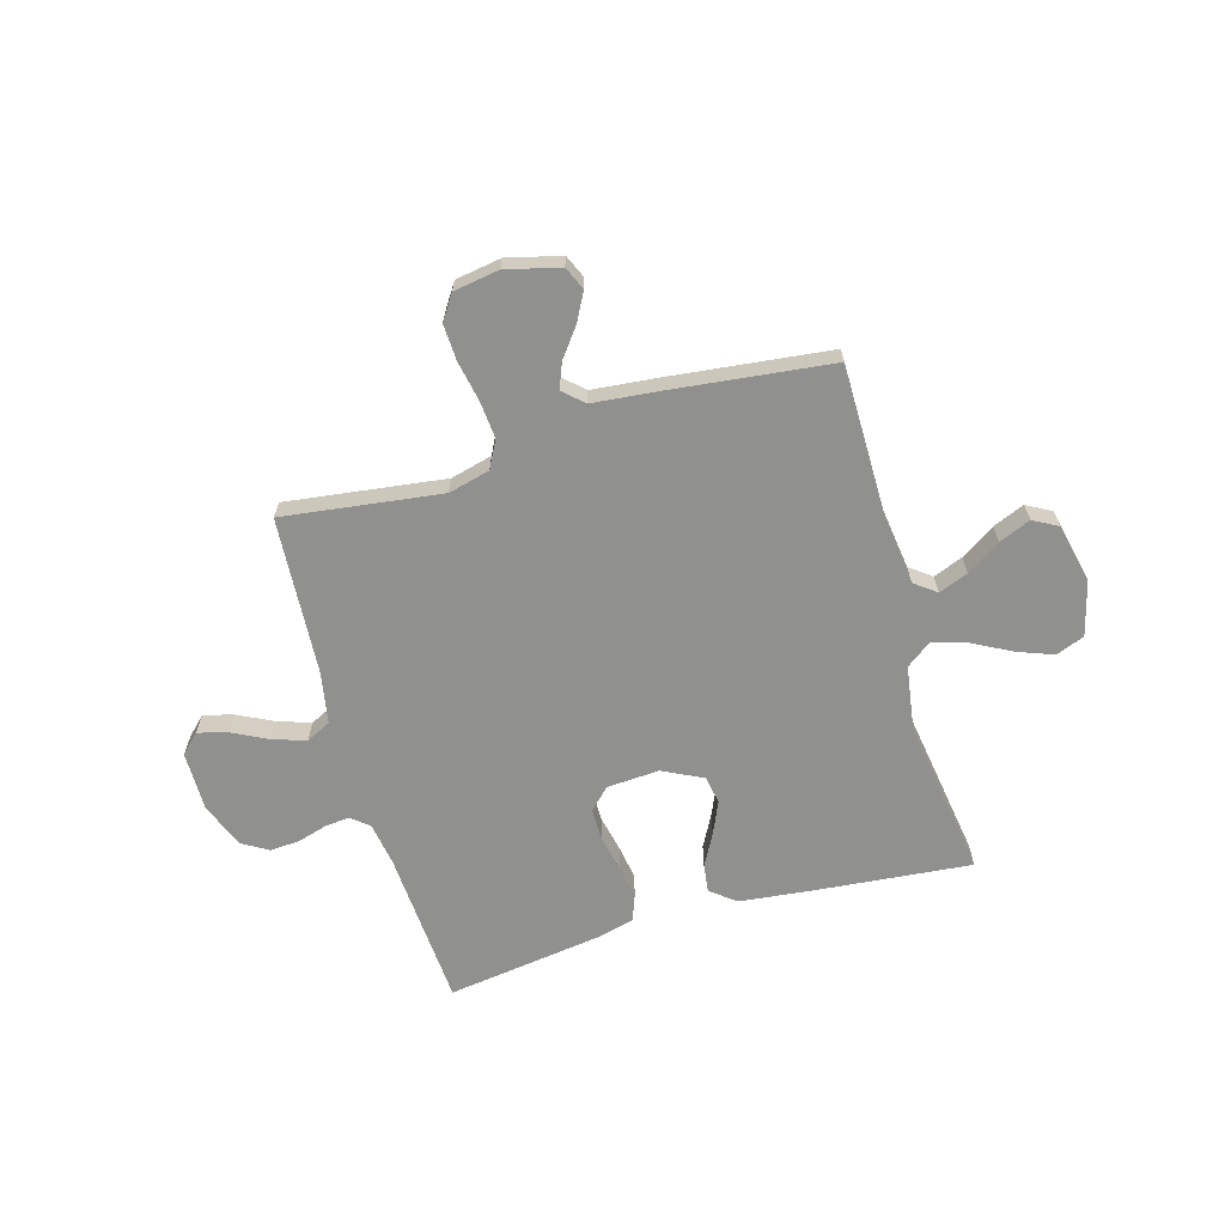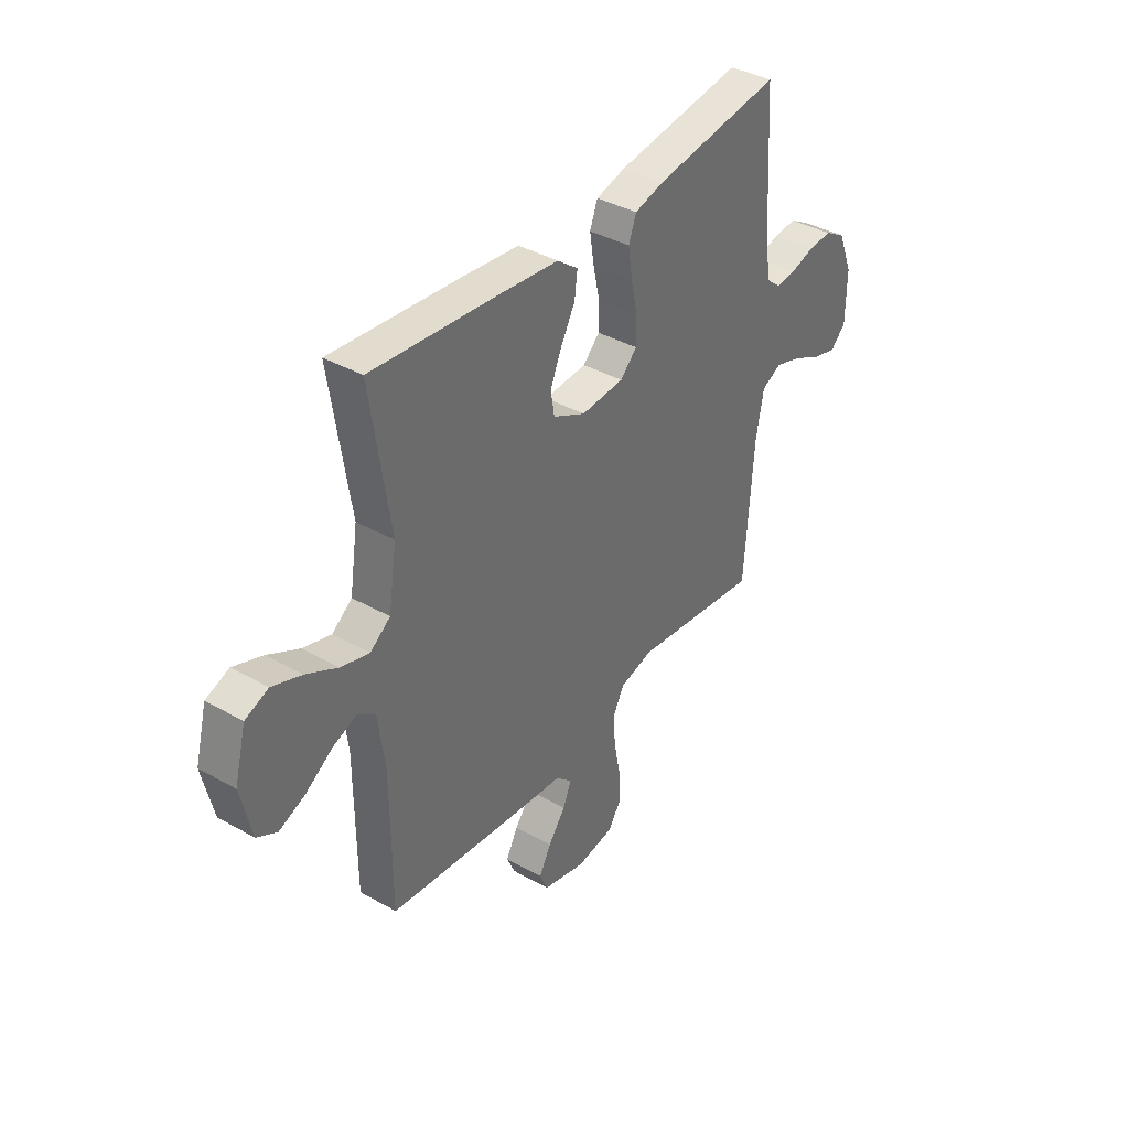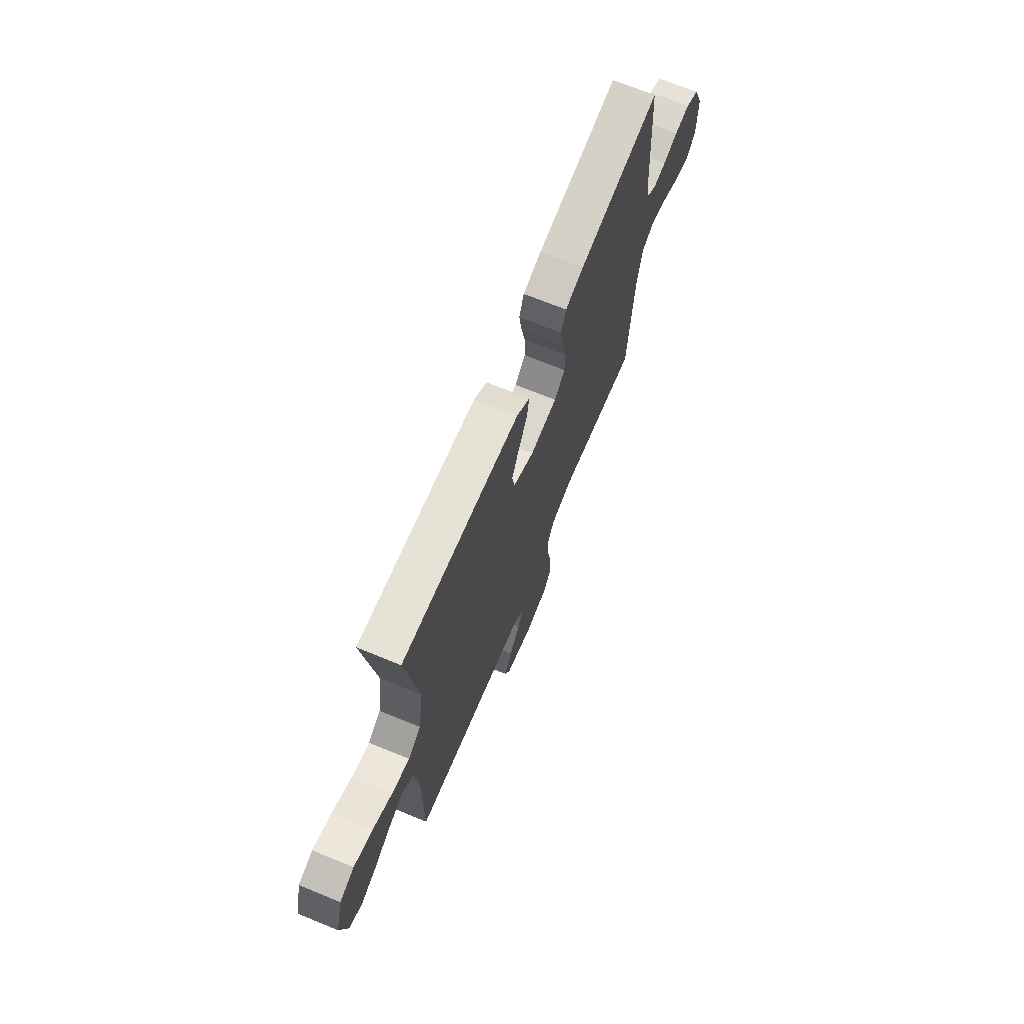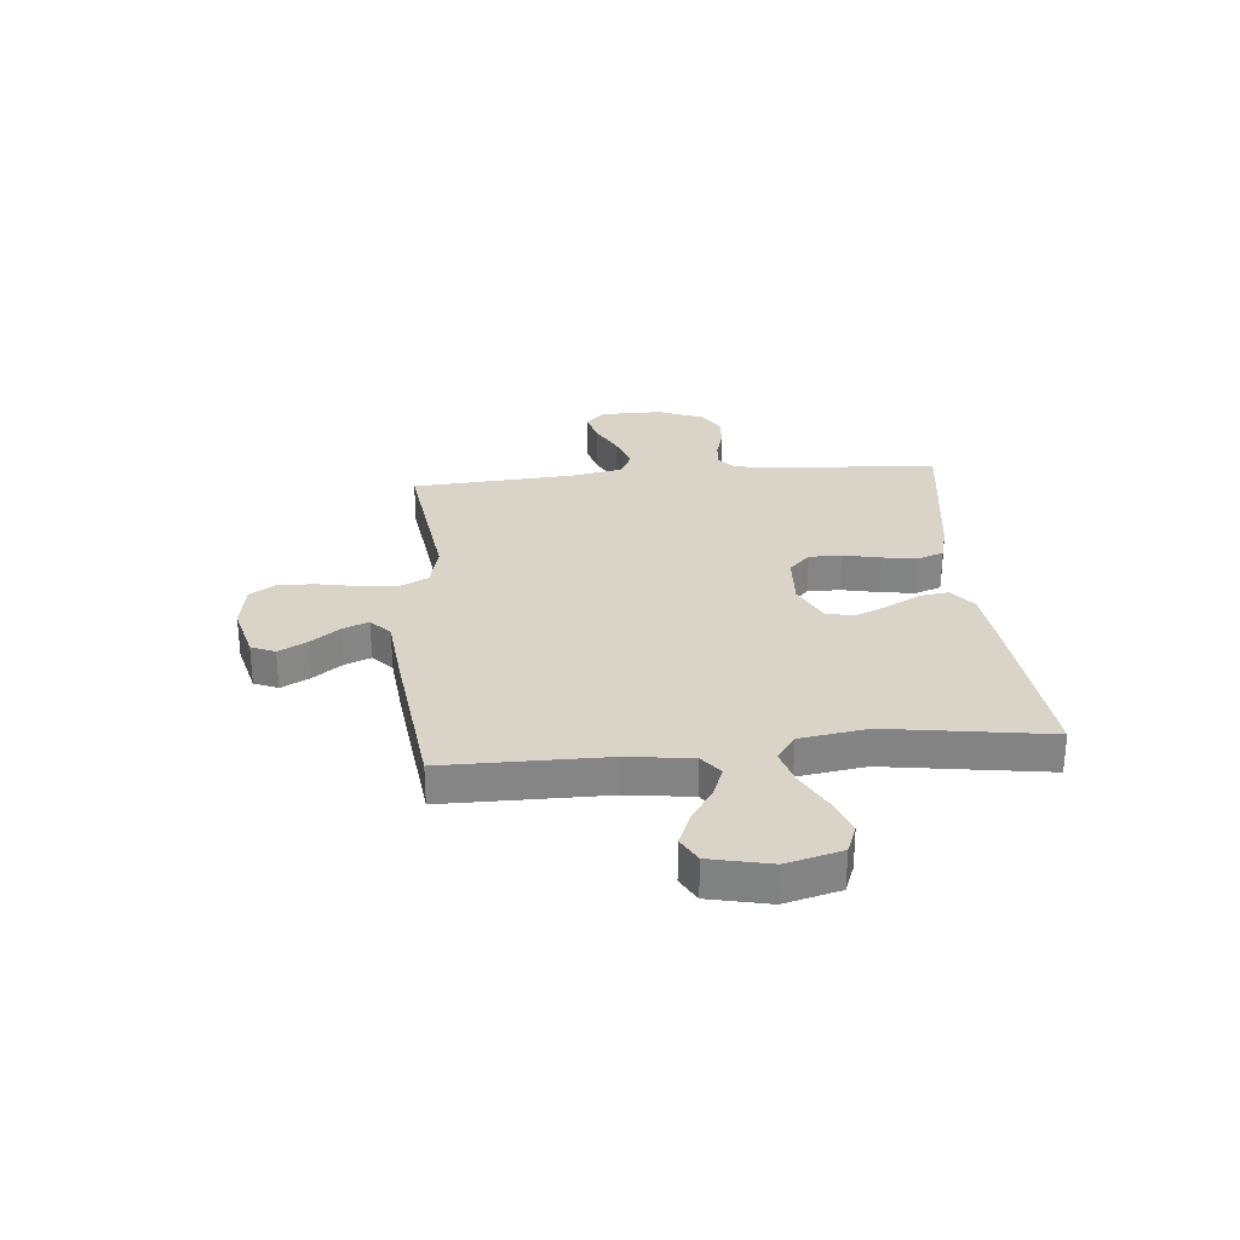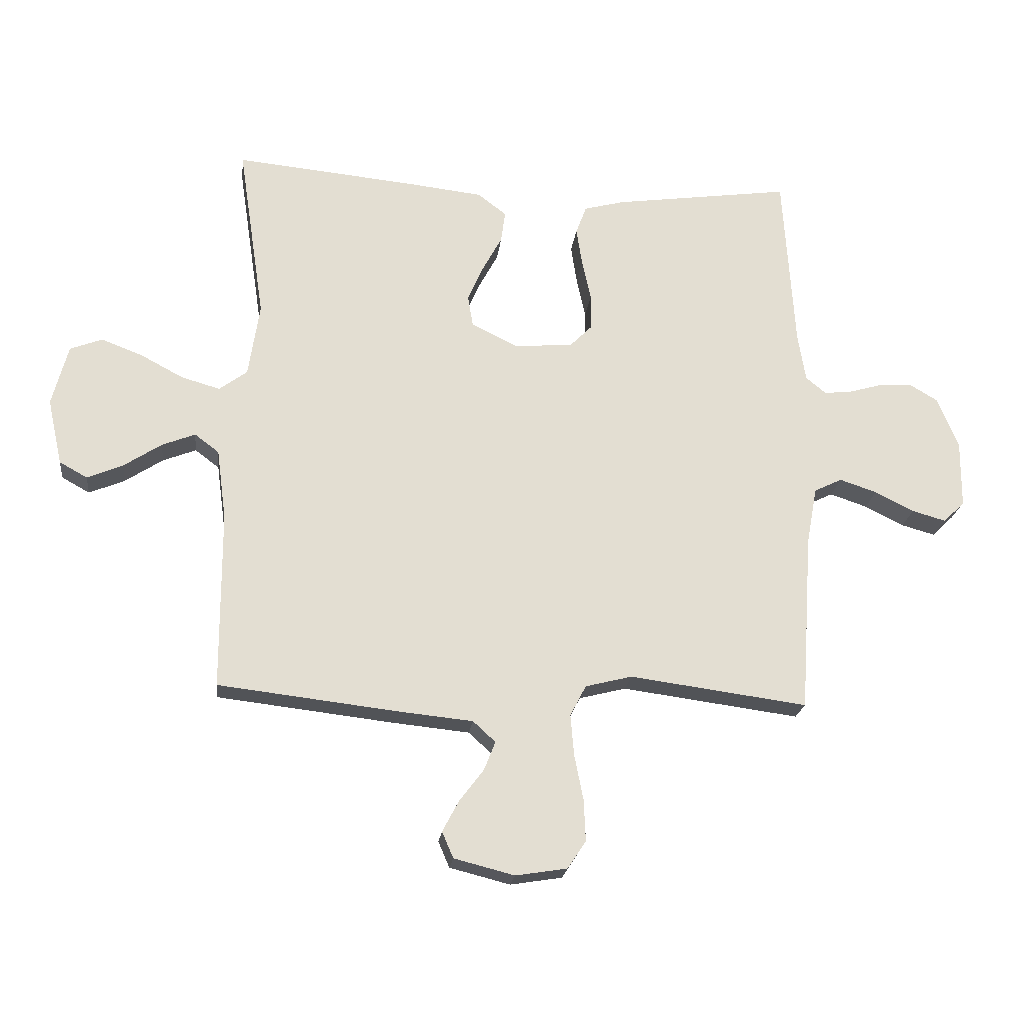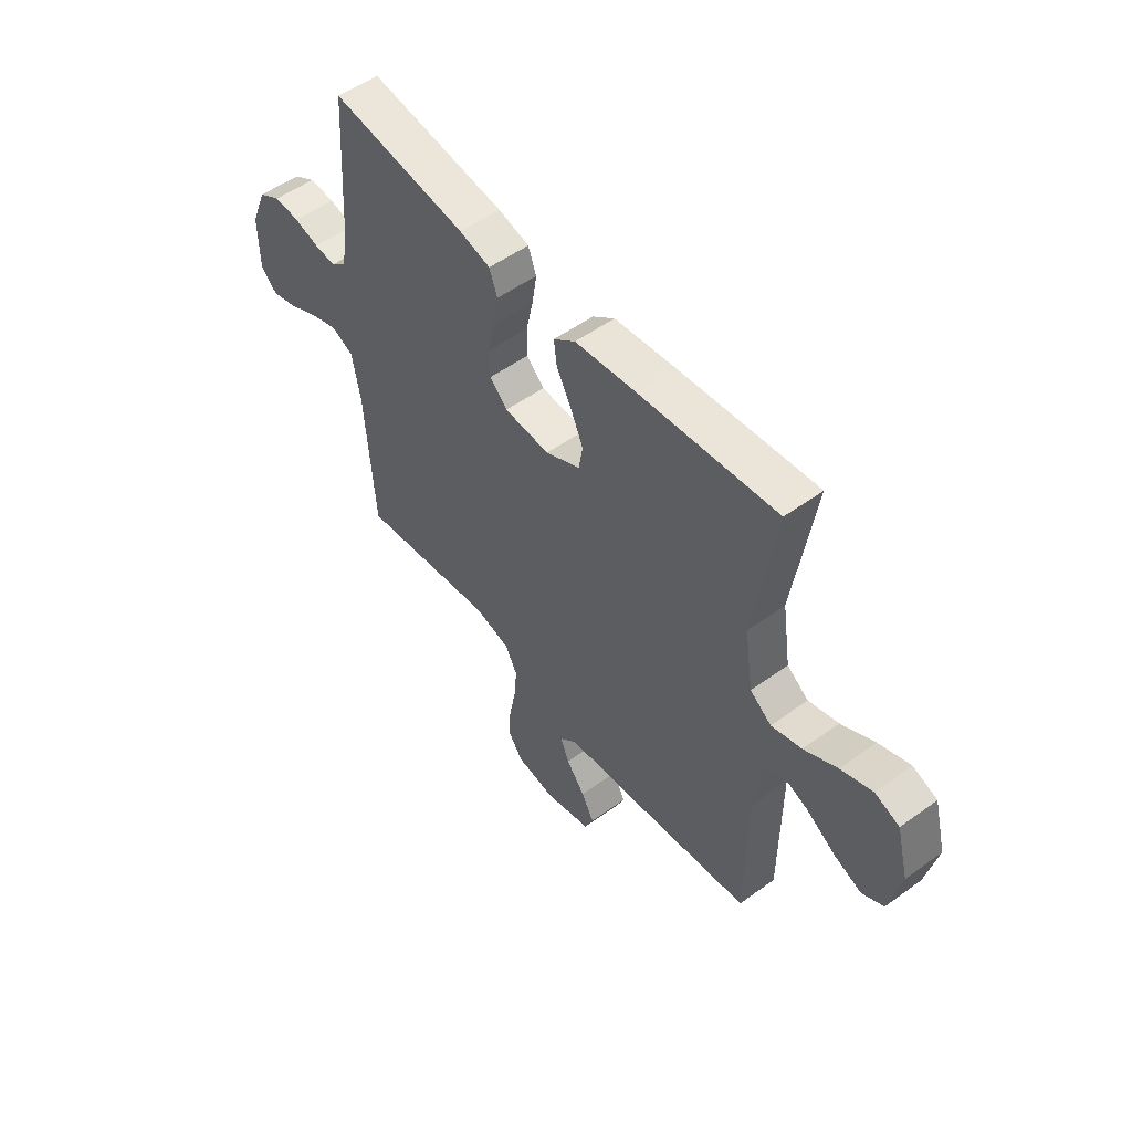
<metadata>
{"format":"obj","ext":"obj","renderer":"f3d","projection":"perspective","resolution":1024,"background":"white","views":[{"elev":-65.6,"azim":-163.9,"up":"+Y"},{"elev":38.5,"azim":-54.5,"up":"+Z"},{"elev":69.6,"azim":-67.7,"up":"+Z"},{"elev":28.6,"azim":-95.3,"up":"+Y"},{"elev":-21.5,"azim":-6.7,"up":"+Z"},{"elev":52.9,"azim":-127.9,"up":"+Z"}]}
</metadata>
<code>
v 0.5 0.07 -0.5
v 0.2 0.07 -0.46
v 0.121 0.07 -0.48
v 0.094 0.07 -0.532
v 0.1 0.07 -0.602
v 0.115 0.07 -0.678
v 0.118 0.07 -0.747
v 0.087 0.07 -0.794
v 0 0.07 -0.808
v -0.102 0.07 -0.782
v -0.121 0.07 -0.738
v -0.093 0.07 -0.685
v -0.052 0.07 -0.631
v -0.033 0.07 -0.583
v -0.071 0.07 -0.548
v -0.2 0.07 -0.535
v -0.5 0.07 -0.5
v -0.501 0.07 -0.2
v -0.517 0.07 -0.08
v -0.558 0.07 -0.049
v -0.614 0.07 -0.071
v -0.678 0.07 -0.113
v -0.738 0.07 -0.138
v -0.785 0.07 -0.112
v -0.81 0.07 0
v -0.783 0.07 0.103
v -0.729 0.07 0.124
v -0.66 0.07 0.098
v -0.587 0.07 0.059
v -0.521 0.07 0.04
v -0.474 0.07 0.075
v -0.455 0.07 0.2
v -0.5 0.07 0.5
v -0.2 0.07 0.471
v -0.066 0.07 0.456
v -0.018 0.07 0.419
v -0.025 0.07 0.366
v -0.058 0.07 0.305
v -0.085 0.07 0.244
v -0.076 0.07 0.191
v 0 0.07 0.153
v 0.1 0.07 0.159
v 0.139 0.07 0.198
v 0.139 0.07 0.258
v 0.124 0.07 0.327
v 0.114 0.07 0.392
v 0.132 0.07 0.44
v 0.2 0.07 0.458
v 0.5 0.07 0.5
v 0.519 0.07 0.2
v 0.532 0.07 0.118
v 0.566 0.07 0.09
v 0.613 0.07 0.095
v 0.668 0.07 0.111
v 0.724 0.07 0.115
v 0.773 0.07 0.086
v 0.808 0.07 0
v 0.807 0.07 -0.114
v 0.771 0.07 -0.149
v 0.714 0.07 -0.133
v 0.648 0.07 -0.1
v 0.585 0.07 -0.079
v 0.538 0.07 -0.102
v 0.52 0.07 -0.2
v 0.5 0 -0.5
v 0.2 0 -0.46
v 0.121 0 -0.48
v 0.094 0 -0.532
v 0.1 0 -0.602
v 0.115 0 -0.678
v 0.118 0 -0.747
v 0.087 0 -0.794
v 0 0 -0.808
v -0.102 0 -0.782
v -0.121 0 -0.738
v -0.093 0 -0.685
v -0.052 0 -0.631
v -0.033 0 -0.583
v -0.071 0 -0.548
v -0.2 0 -0.535
v -0.5 0 -0.5
v -0.501 0 -0.2
v -0.517 0 -0.08
v -0.558 0 -0.049
v -0.614 0 -0.071
v -0.678 0 -0.113
v -0.738 0 -0.138
v -0.785 0 -0.112
v -0.81 0 0
v -0.783 0 0.103
v -0.729 0 0.124
v -0.66 0 0.098
v -0.587 0 0.059
v -0.521 0 0.04
v -0.474 0 0.075
v -0.455 0 0.2
v -0.5 0 0.5
v -0.2 0 0.471
v -0.066 0 0.456
v -0.018 0 0.419
v -0.025 0 0.366
v -0.058 0 0.305
v -0.085 0 0.244
v -0.076 0 0.191
v 0 0 0.153
v 0.1 0 0.159
v 0.139 0 0.198
v 0.139 0 0.258
v 0.124 0 0.327
v 0.114 0 0.392
v 0.132 0 0.44
v 0.2 0 0.458
v 0.5 0 0.5
v 0.519 0 0.2
v 0.532 0 0.118
v 0.566 0 0.09
v 0.613 0 0.095
v 0.668 0 0.111
v 0.724 0 0.115
v 0.773 0 0.086
v 0.808 0 0
v 0.807 0 -0.114
v 0.771 0 -0.149
v 0.714 0 -0.133
v 0.648 0 -0.1
v 0.585 0 -0.079
v 0.538 0 -0.102
v 0.52 0 -0.2
f 59 60 61
f 58 59 61
f 57 58 61
f 56 57 61
f 55 56 61
f 54 55 61
f 53 54 61
f 52 53 61 62
f 51 52 62 63
f 48 49 50
f 47 48 50
f 46 47 50
f 45 46 50
f 44 45 50
f 51 63 64
f 50 51 64
f 44 50 64
f 43 44 64
f 36 37 38
f 35 36 38
f 34 35 38
f 33 34 38
f 32 33 38
f 31 32 38 39
f 30 31 39 40
f 27 28 29
f 26 27 29
f 25 26 29
f 24 25 29
f 23 24 29
f 22 23 29
f 21 22 29
f 20 21 29 30
f 30 40 41
f 20 30 41
f 19 20 41
f 15 16 17 18
f 11 12 13
f 10 11 13
f 9 10 13
f 8 9 13
f 7 8 13
f 6 7 13
f 5 6 13
f 4 5 13 14
f 3 4 14 15
f 64 1 2
f 43 64 2
f 42 43 2
f 19 41 42
f 18 19 42
f 15 18 42
f 3 15 42
f 2 3 42
f 125 124 123
f 125 123 122
f 125 122 121
f 125 121 120
f 125 120 119
f 125 119 118
f 125 118 117
f 126 125 117 116
f 127 126 116 115
f 114 113 112
f 114 112 111
f 114 111 110
f 114 110 109
f 114 109 108
f 128 127 115
f 128 115 114
f 128 114 108
f 128 108 107
f 102 101 100
f 102 100 99
f 102 99 98
f 102 98 97
f 102 97 96
f 103 102 96 95
f 104 103 95 94
f 93 92 91
f 93 91 90
f 93 90 89
f 93 89 88
f 93 88 87
f 93 87 86
f 93 86 85
f 94 93 85 84
f 105 104 94
f 105 94 84
f 105 84 83
f 82 81 80 79
f 77 76 75
f 77 75 74
f 77 74 73
f 77 73 72
f 77 72 71
f 77 71 70
f 77 70 69
f 78 77 69 68
f 79 78 68 67
f 66 65 128
f 66 128 107
f 66 107 106
f 106 105 83
f 106 83 82
f 106 82 79
f 106 79 67
f 106 67 66
f 1 65 66 2
f 2 66 67 3
f 3 67 68 4
f 4 68 69 5
f 5 69 70 6
f 6 70 71 7
f 7 71 72 8
f 8 72 73 9
f 9 73 74 10
f 10 74 75 11
f 11 75 76 12
f 12 76 77 13
f 13 77 78 14
f 14 78 79 15
f 15 79 80 16
f 16 80 81 17
f 17 81 82 18
f 18 82 83 19
f 19 83 84 20
f 20 84 85 21
f 21 85 86 22
f 22 86 87 23
f 23 87 88 24
f 24 88 89 25
f 25 89 90 26
f 26 90 91 27
f 27 91 92 28
f 28 92 93 29
f 29 93 94 30
f 30 94 95 31
f 31 95 96 32
f 32 96 97 33
f 33 97 98 34
f 34 98 99 35
f 35 99 100 36
f 36 100 101 37
f 37 101 102 38
f 38 102 103 39
f 39 103 104 40
f 40 104 105 41
f 41 105 106 42
f 42 106 107 43
f 43 107 108 44
f 44 108 109 45
f 45 109 110 46
f 46 110 111 47
f 47 111 112 48
f 48 112 113 49
f 49 113 114 50
f 50 114 115 51
f 51 115 116 52
f 52 116 117 53
f 53 117 118 54
f 54 118 119 55
f 55 119 120 56
f 56 120 121 57
f 57 121 122 58
f 58 122 123 59
f 59 123 124 60
f 60 124 125 61
f 61 125 126 62
f 62 126 127 63
f 63 127 128 64
f 64 128 65 1

</code>
